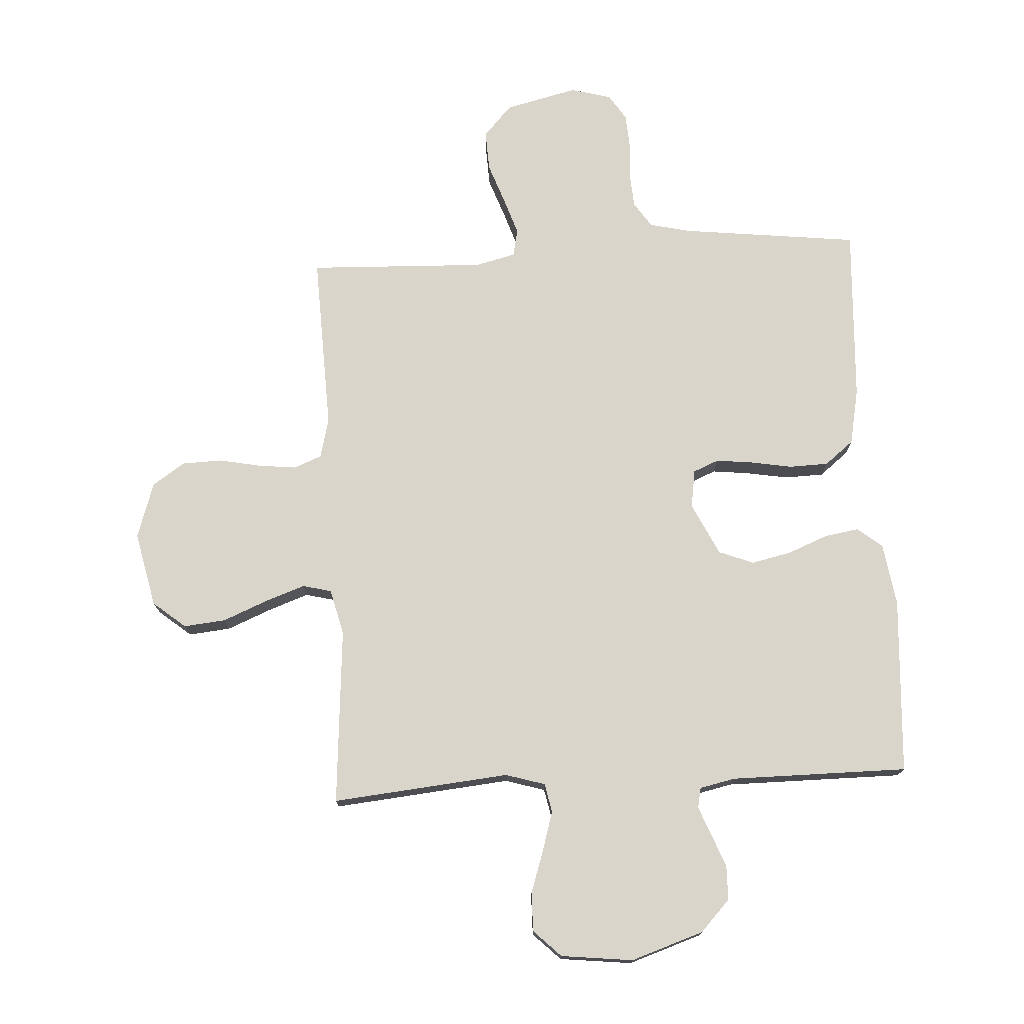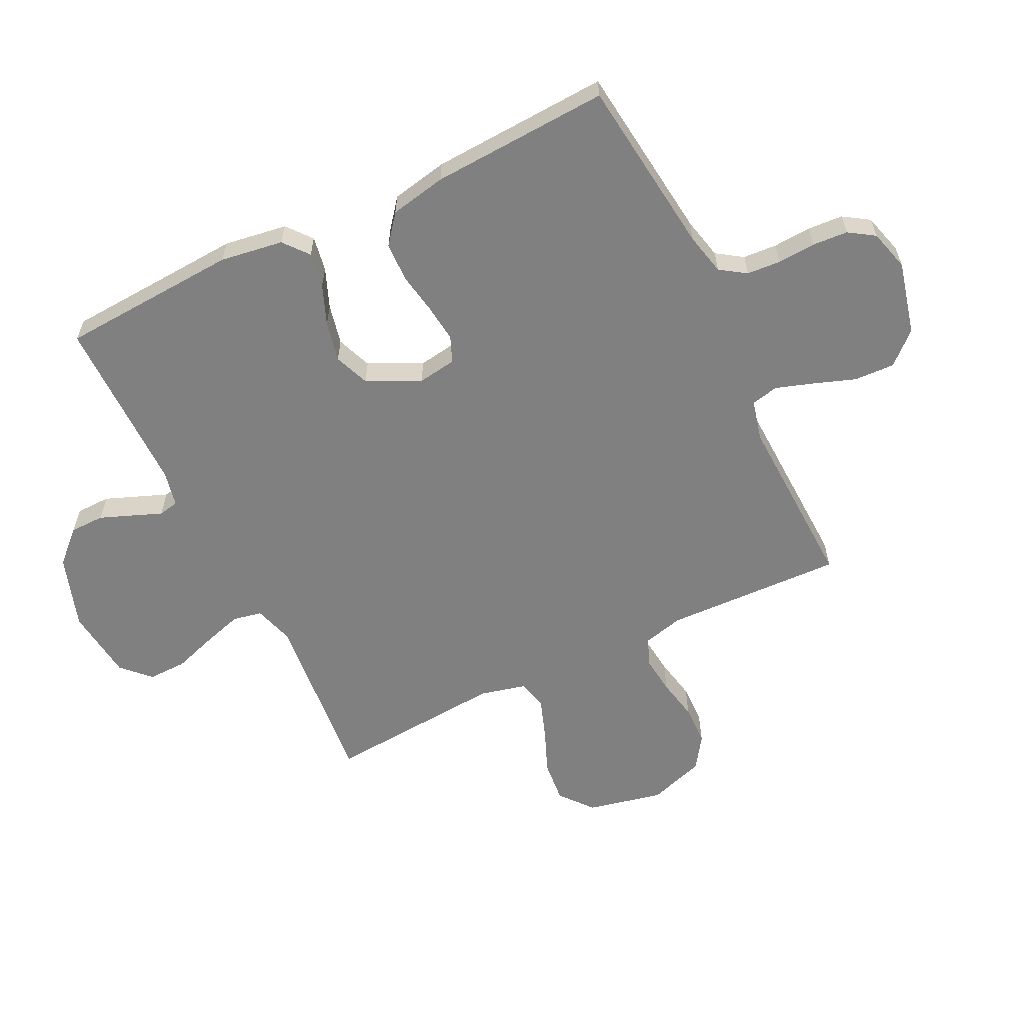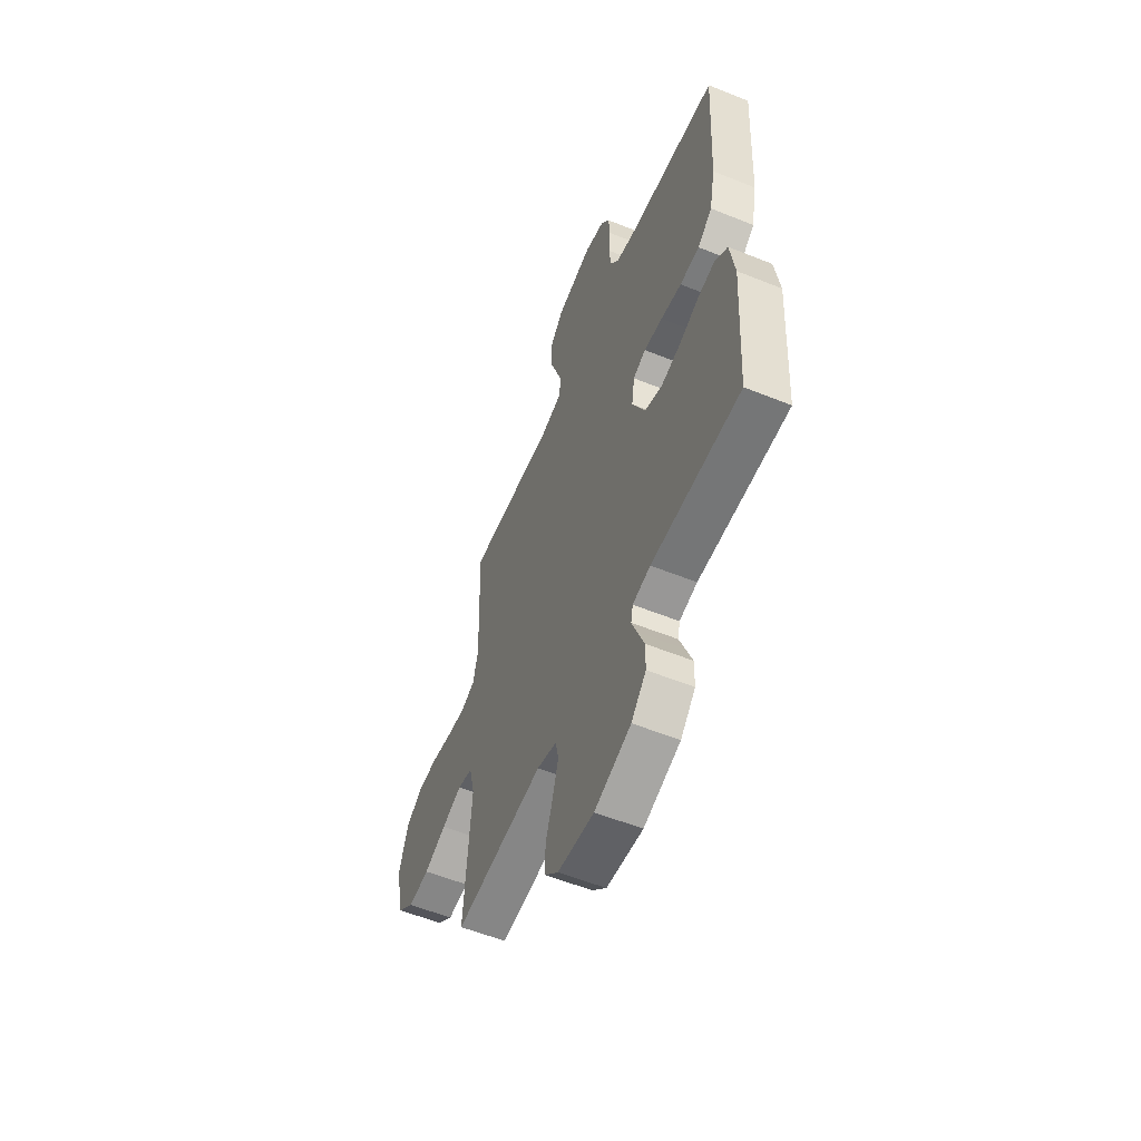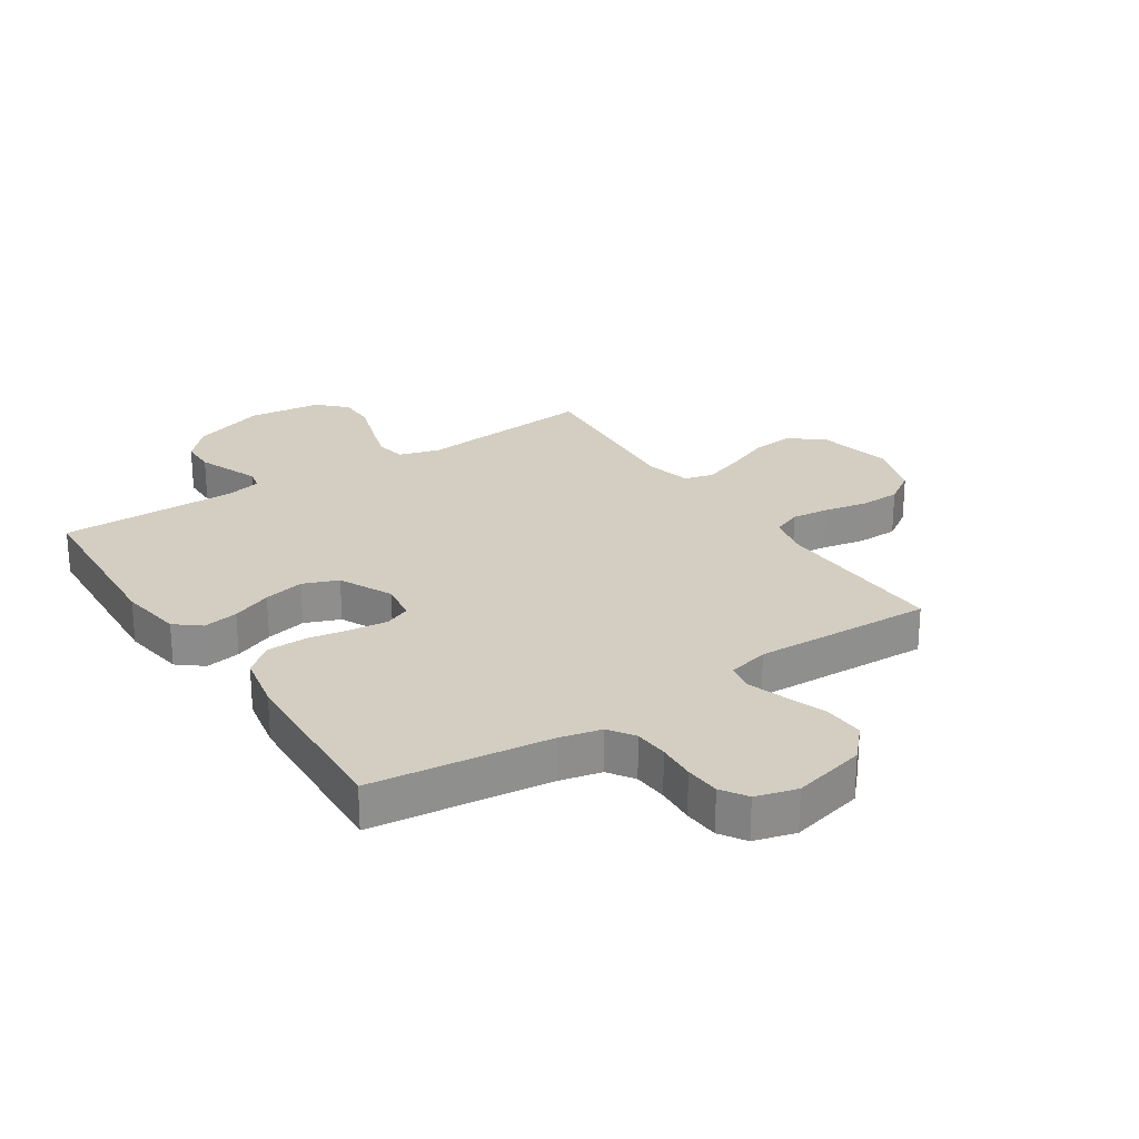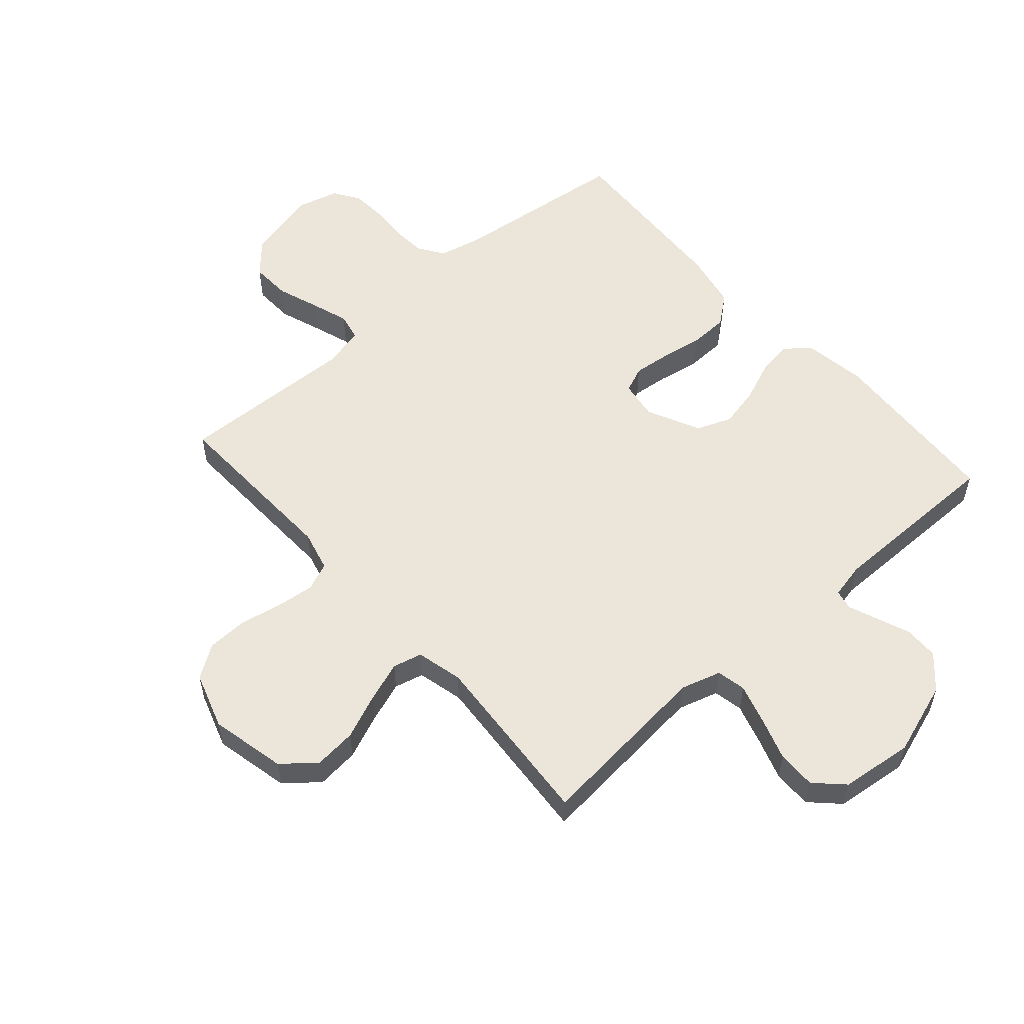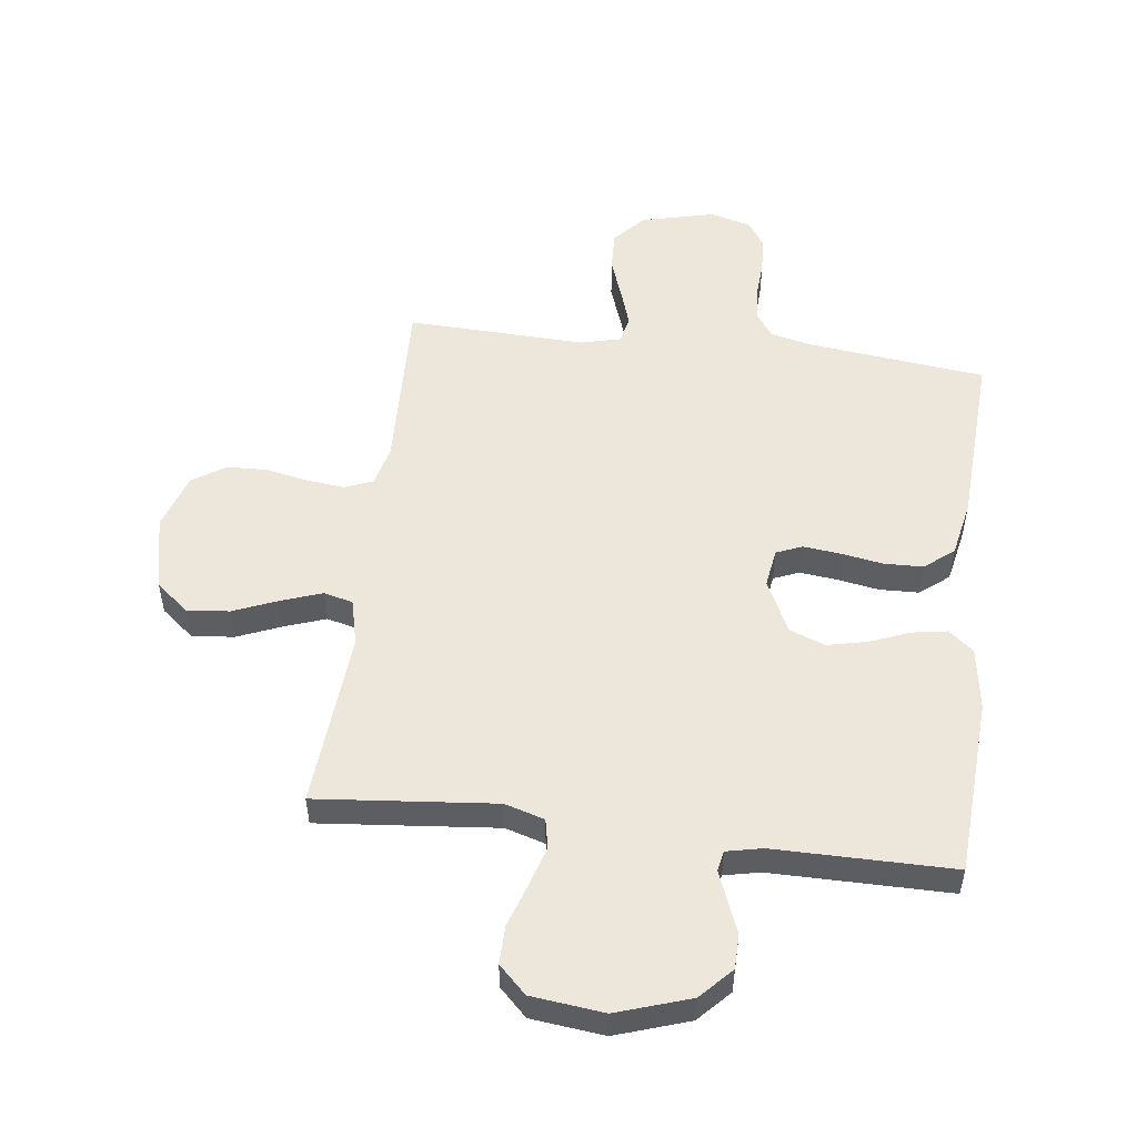
<metadata>
{"format":"obj","ext":"obj","renderer":"f3d","projection":"perspective","resolution":1024,"background":"white","views":[{"elev":74.7,"azim":176.8,"up":"+Y"},{"elev":-60.1,"azim":-63.9,"up":"+Y"},{"elev":-56.7,"azim":-112.8,"up":"+Z"},{"elev":25.2,"azim":-33.3,"up":"+Y"},{"elev":55.4,"azim":138.6,"up":"+Y"},{"elev":52.3,"azim":-172.8,"up":"+Y"}]}
</metadata>
<code>
v 0.5 0.07 0.5
v 0.489 0.07 0.2
v 0.506 0.07 0.132
v 0.553 0.07 0.113
v 0.617 0.07 0.12
v 0.688 0.07 0.134
v 0.756 0.07 0.132
v 0.811 0.07 0.095
v 0.842 0.07 0
v 0.814 0.07 -0.127
v 0.759 0.07 -0.172
v 0.688 0.07 -0.165
v 0.613 0.07 -0.134
v 0.545 0.07 -0.11
v 0.496 0.07 -0.122
v 0.477 0.07 -0.2
v 0.5 0.07 -0.5
v 0.2 0.07 -0.471
v 0.133 0.07 -0.491
v 0.123 0.07 -0.54
v 0.143 0.07 -0.607
v 0.167 0.07 -0.679
v 0.168 0.07 -0.744
v 0.122 0.07 -0.789
v 0 0.07 -0.803
v -0.123 0.07 -0.762
v -0.173 0.07 -0.709
v -0.174 0.07 -0.651
v -0.152 0.07 -0.595
v -0.133 0.07 -0.547
v -0.14 0.07 -0.513
v -0.2 0.07 -0.5
v -0.5 0.07 -0.5
v -0.518 0.07 -0.2
v -0.502 0.07 -0.094
v -0.46 0.07 -0.06
v -0.401 0.07 -0.07
v -0.334 0.07 -0.097
v -0.266 0.07 -0.112
v -0.207 0.07 -0.089
v -0.164 0.07 0
v -0.174 0.07 0.065
v -0.217 0.07 0.083
v -0.28 0.07 0.076
v -0.35 0.07 0.064
v -0.416 0.07 0.066
v -0.465 0.07 0.105
v -0.484 0.07 0.2
v -0.5 0.07 0.5
v -0.2 0.07 0.535
v -0.13 0.07 0.551
v -0.101 0.07 0.594
v -0.097 0.07 0.651
v -0.101 0.07 0.715
v -0.097 0.07 0.774
v -0.069 0.07 0.817
v 0 0.07 0.836
v 0.123 0.07 0.806
v 0.171 0.07 0.753
v 0.168 0.07 0.685
v 0.143 0.07 0.615
v 0.122 0.07 0.552
v 0.132 0.07 0.506
v 0.2 0.07 0.489
v 0.5 0 0.5
v 0.489 0 0.2
v 0.506 0 0.132
v 0.553 0 0.113
v 0.617 0 0.12
v 0.688 0 0.134
v 0.756 0 0.132
v 0.811 0 0.095
v 0.842 0 0
v 0.814 0 -0.127
v 0.759 0 -0.172
v 0.688 0 -0.165
v 0.613 0 -0.134
v 0.545 0 -0.11
v 0.496 0 -0.122
v 0.477 0 -0.2
v 0.5 0 -0.5
v 0.2 0 -0.471
v 0.133 0 -0.491
v 0.123 0 -0.54
v 0.143 0 -0.607
v 0.167 0 -0.679
v 0.168 0 -0.744
v 0.122 0 -0.789
v 0 0 -0.803
v -0.123 0 -0.762
v -0.173 0 -0.709
v -0.174 0 -0.651
v -0.152 0 -0.595
v -0.133 0 -0.547
v -0.14 0 -0.513
v -0.2 0 -0.5
v -0.5 0 -0.5
v -0.518 0 -0.2
v -0.502 0 -0.094
v -0.46 0 -0.06
v -0.401 0 -0.07
v -0.334 0 -0.097
v -0.266 0 -0.112
v -0.207 0 -0.089
v -0.164 0 0
v -0.174 0 0.065
v -0.217 0 0.083
v -0.28 0 0.076
v -0.35 0 0.064
v -0.416 0 0.066
v -0.465 0 0.105
v -0.484 0 0.2
v -0.5 0 0.5
v -0.2 0 0.535
v -0.13 0 0.551
v -0.101 0 0.594
v -0.097 0 0.651
v -0.101 0 0.715
v -0.097 0 0.774
v -0.069 0 0.817
v 0 0 0.836
v 0.123 0 0.806
v 0.171 0 0.753
v 0.168 0 0.685
v 0.143 0 0.615
v 0.122 0 0.552
v 0.132 0 0.506
v 0.2 0 0.489
f 59 60 61
f 58 59 61
f 57 58 61
f 56 57 61
f 55 56 61
f 54 55 61
f 53 54 61
f 52 53 61 62
f 51 52 62 63
f 48 49 50
f 47 48 50
f 46 47 50
f 45 46 50
f 44 45 50
f 51 63 64
f 50 51 64
f 44 50 64
f 43 44 64
f 36 37 38
f 35 36 38
f 34 35 38
f 33 34 38
f 32 33 38
f 31 32 38 39
f 28 29 30
f 27 28 30
f 26 27 30
f 25 26 30
f 24 25 30
f 23 24 30
f 22 23 30
f 21 22 30
f 20 21 30 31
f 31 39 40
f 20 31 40
f 19 20 40
f 16 17 18
f 19 40 41
f 18 19 41
f 16 18 41
f 15 16 41
f 11 12 13
f 10 11 13
f 9 10 13
f 8 9 13
f 7 8 13
f 6 7 13
f 5 6 13
f 4 5 13 14
f 64 1 2
f 43 64 2
f 42 43 2
f 15 41 42
f 14 15 42
f 4 14 42
f 3 4 42
f 2 3 42
f 125 124 123
f 125 123 122
f 125 122 121
f 125 121 120
f 125 120 119
f 125 119 118
f 125 118 117
f 126 125 117 116
f 127 126 116 115
f 114 113 112
f 114 112 111
f 114 111 110
f 114 110 109
f 114 109 108
f 128 127 115
f 128 115 114
f 128 114 108
f 128 108 107
f 102 101 100
f 102 100 99
f 102 99 98
f 102 98 97
f 102 97 96
f 103 102 96 95
f 94 93 92
f 94 92 91
f 94 91 90
f 94 90 89
f 94 89 88
f 94 88 87
f 94 87 86
f 94 86 85
f 95 94 85 84
f 104 103 95
f 104 95 84
f 104 84 83
f 82 81 80
f 105 104 83
f 105 83 82
f 105 82 80
f 105 80 79
f 77 76 75
f 77 75 74
f 77 74 73
f 77 73 72
f 77 72 71
f 77 71 70
f 77 70 69
f 78 77 69 68
f 66 65 128
f 66 128 107
f 66 107 106
f 106 105 79
f 106 79 78
f 106 78 68
f 106 68 67
f 106 67 66
f 1 65 66 2
f 2 66 67 3
f 3 67 68 4
f 4 68 69 5
f 5 69 70 6
f 6 70 71 7
f 7 71 72 8
f 8 72 73 9
f 9 73 74 10
f 10 74 75 11
f 11 75 76 12
f 12 76 77 13
f 13 77 78 14
f 14 78 79 15
f 15 79 80 16
f 16 80 81 17
f 17 81 82 18
f 18 82 83 19
f 19 83 84 20
f 20 84 85 21
f 21 85 86 22
f 22 86 87 23
f 23 87 88 24
f 24 88 89 25
f 25 89 90 26
f 26 90 91 27
f 27 91 92 28
f 28 92 93 29
f 29 93 94 30
f 30 94 95 31
f 31 95 96 32
f 32 96 97 33
f 33 97 98 34
f 34 98 99 35
f 35 99 100 36
f 36 100 101 37
f 37 101 102 38
f 38 102 103 39
f 39 103 104 40
f 40 104 105 41
f 41 105 106 42
f 42 106 107 43
f 43 107 108 44
f 44 108 109 45
f 45 109 110 46
f 46 110 111 47
f 47 111 112 48
f 48 112 113 49
f 49 113 114 50
f 50 114 115 51
f 51 115 116 52
f 52 116 117 53
f 53 117 118 54
f 54 118 119 55
f 55 119 120 56
f 56 120 121 57
f 57 121 122 58
f 58 122 123 59
f 59 123 124 60
f 60 124 125 61
f 61 125 126 62
f 62 126 127 63
f 63 127 128 64
f 64 128 65 1

</code>
